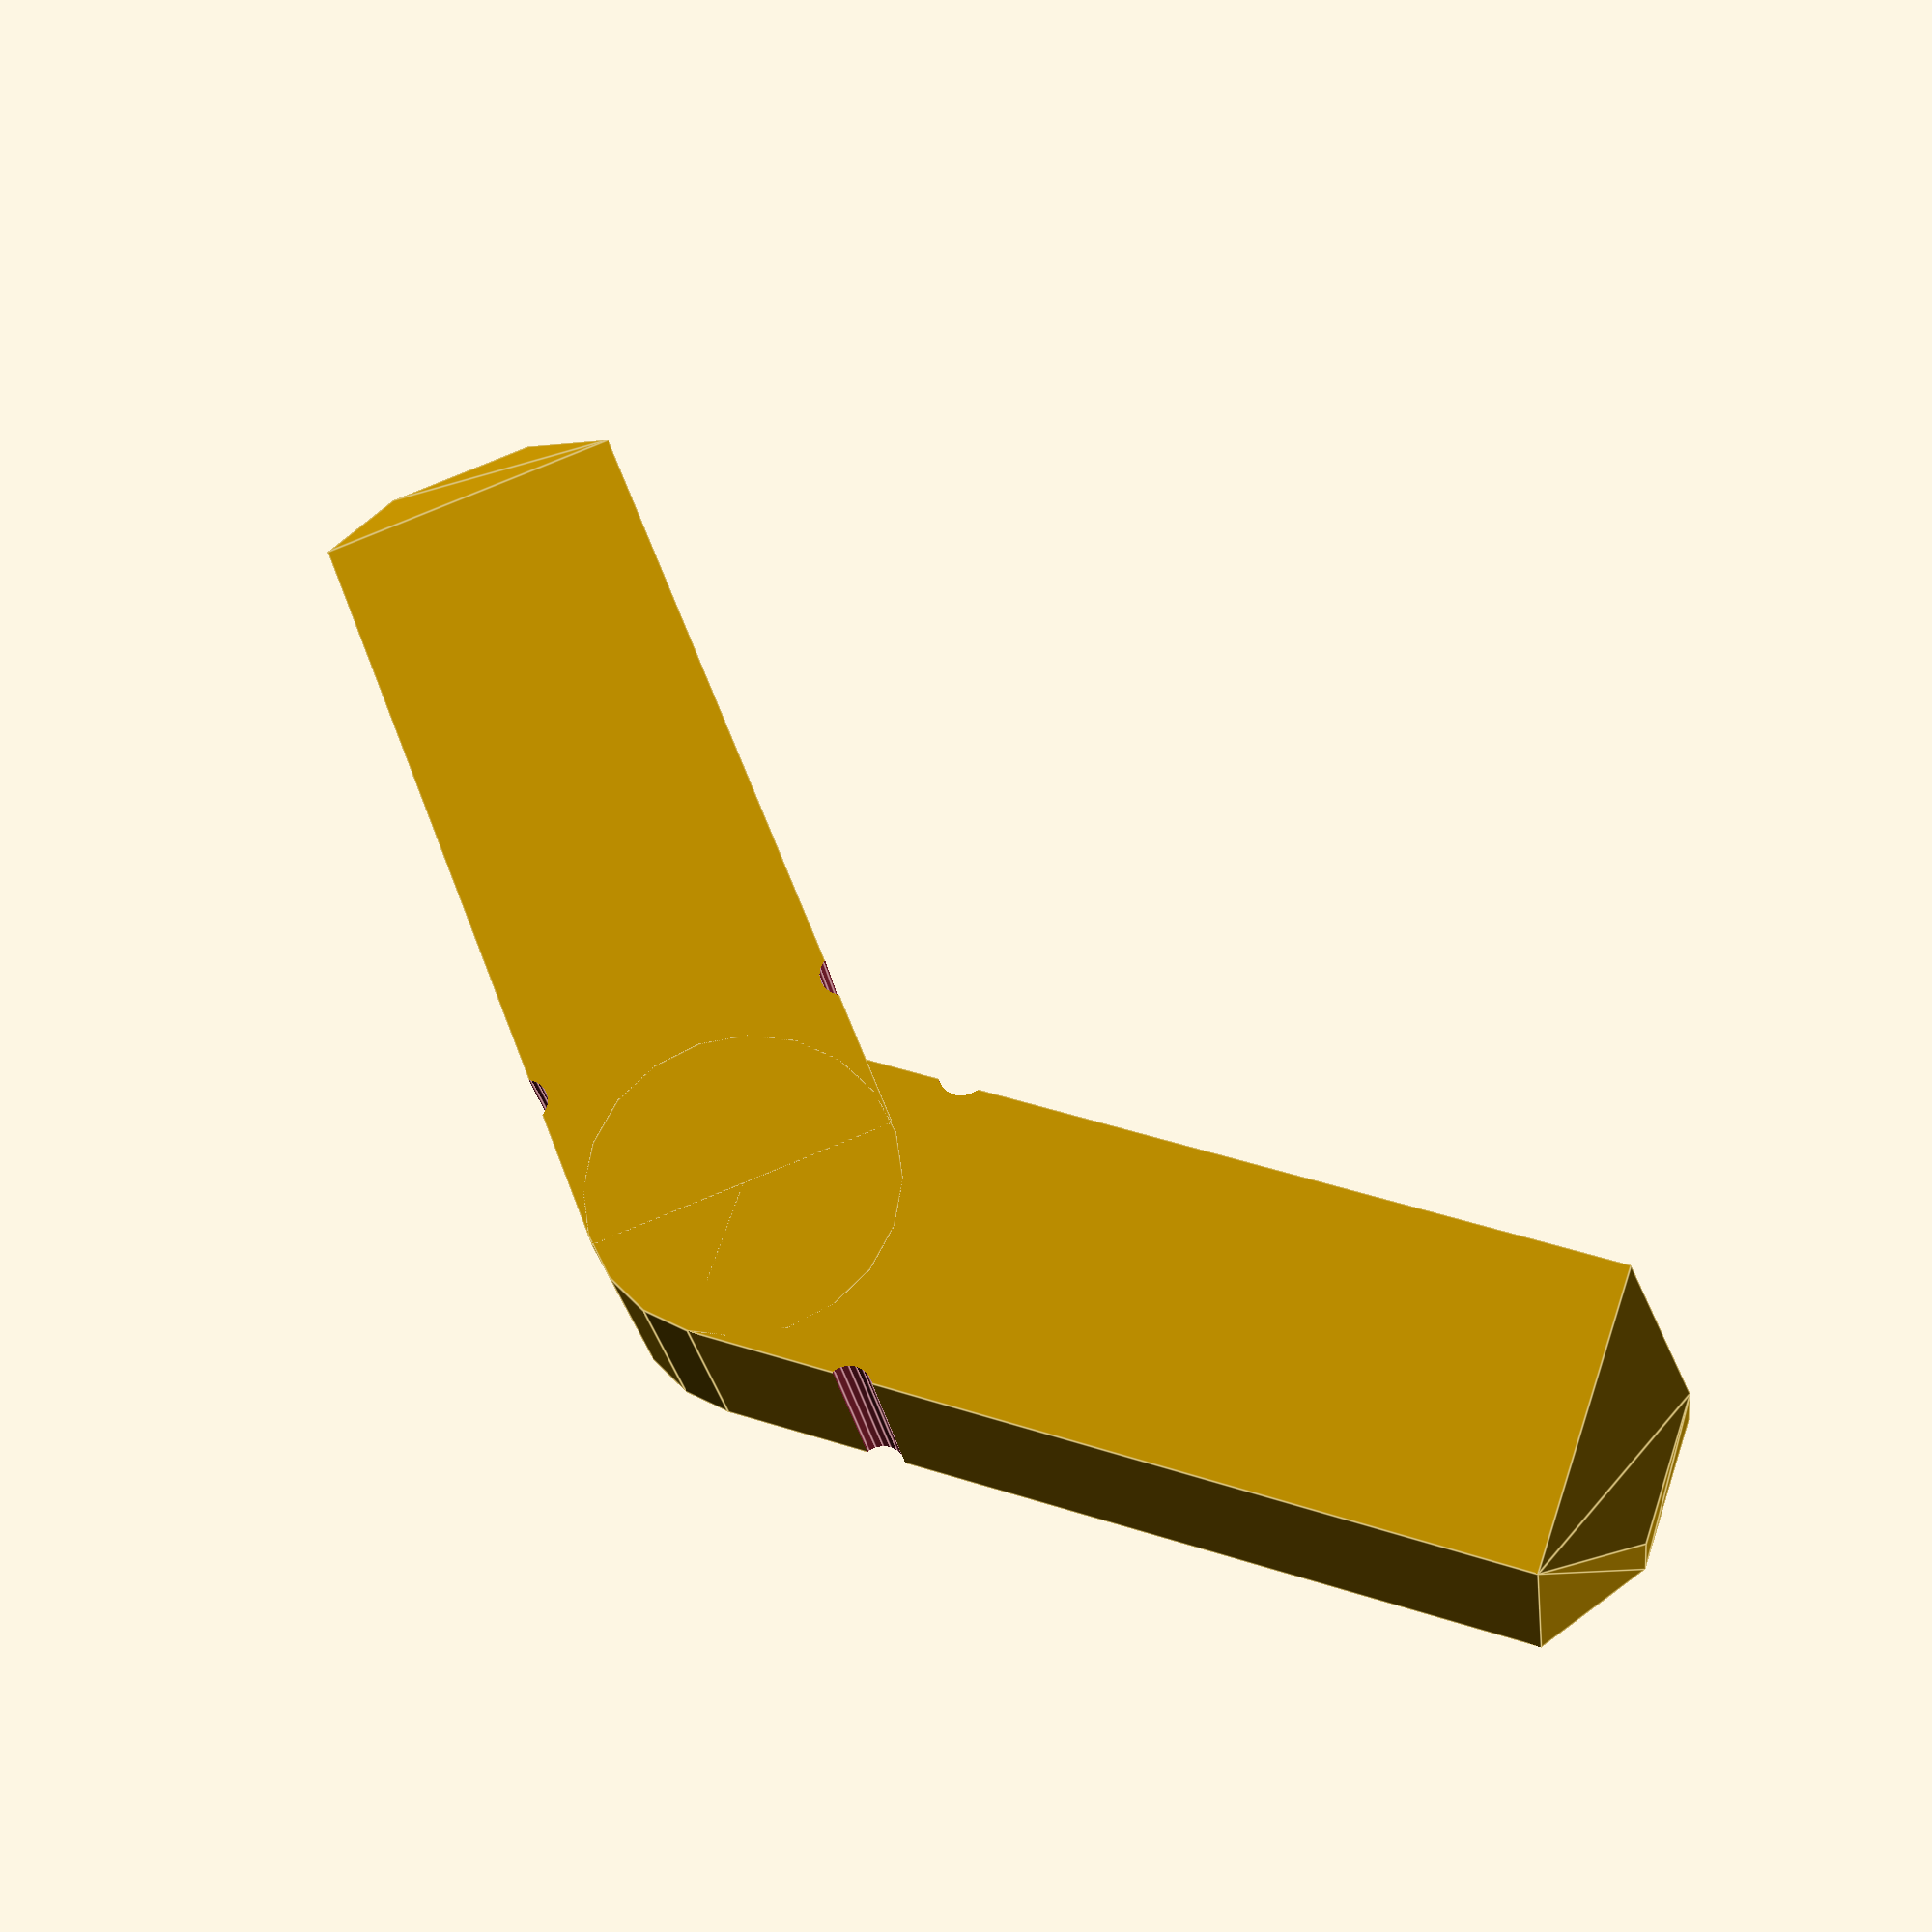
<openscad>
// This thing allows you to create corners, tees, crosses, 
// and splices for fixing up your window screens.
//
// This is licensed under the creative commons+attribution licence
// To fulfil the attribution requirement, please link to:
//		http://www.thingiverse.com/thing:897599

/* [Main] */

// what shape of screen connector
shape=0; // [0:corner,1:splice,2:tee,3:four way]

// the style of the screen connector
style=1; // [0:mitre,1:straight_end]

// how wide
width=13.18;

// measurement from the edge to the corner
depth_to_corner=25.47;

// how thick the part is
thickness=10.08;

// The angle of the joint (only works for corner)
angle=130;

/* [Advanced] */

// This makes it look nicer, but can make printablility more complex
outer_thickness=0;

/* [Hidden] */

module end(bevel,width,depth,thickness){
	translate([0,-width/2,0]) cube([depth-bevel,width,thickness]);
	translate([depth-bevel/2,0,thickness/2]) rotate([0,-90,0]) frustum(thickness,width,thickness-bevel*2,width-bevel*2,bevel);
}

module old_mitre_style(){
	outside_corner_r=width/6;
	inside_corner_r=width/18;
	bevel=thickness/3;
	translate([0,0,-thickness/2]) linear_extrude(thickness) {
		difference(){
			union(){
				translate([0,bevel-depth_to_corner,0]) square([width,depth_to_corner-bevel]);
				rotate([0,0,90]) square([width,depth_to_corner-bevel]);
				translate([width-outside_corner_r,width-outside_corner_r,0]) circle(r=outside_corner_r,$fn=20);
				square([width-outside_corner_r,width]);
				square([width,width-outside_corner_r]);
			}
			circle(r=inside_corner_r,$fn=20);
		}
	}
	translate([bevel/2-depth_to_corner,width/2,0]) rotate([0,90,0]) frustum(thickness,width,thickness-bevel*2,width-bevel*2,bevel);
	translate([width/2,bevel/2-depth_to_corner,0]) rotate([0,0,90]) rotate([0,90,0]) frustum(thickness,width,thickness-bevel*2,width-bevel*2,bevel);
}



module frustum(w,h,w2,h2,d){
	hull(){
		translate([-w/2,-h/2,d/2]) cube([w,h,0.01]);
		translate([-w2/2,-h2/2,-d/2]) cube([w2,h2,0.01]);
	}
}

module reliefs(angle,r=1,$fn=20){
	n=width/2+r/2;
	translate([ n, n,-1]) cylinder(r=r,h=thickness+2);
	translate([-n,-n,-1]) cylinder(r=r,h=thickness+2);
	translate([ n,-n,-1]) cylinder(r=r,h=thickness+2);
	rotate([0,0,angle]) {
		translate([ n, n,-1]) cylinder(r=r,h=thickness+2);
		//translate([-n,-n,-1]) cylinder(r=r,h=thickness+2);
		translate([ n,-n,-1]) cylinder(r=r,h=thickness+2);
	}
}

if (outer_thickness<=0){
	outer_thickness=thickness;
}

difference(){
	union(){
		if(shape==0){ //corner
			end(thickness/3,width,depth_to_corner+width,thickness,mitre=style==0);
			rotate([0,0,angle]) end(thickness/3,width,depth_to_corner+width,thickness);
			if(style==0||((angle%90)!=0)){
				cylinder(r=width/2,h=thickness,$fn=20);
			}else{
				translate([-width/2,-width/2,-outer_thickness]) cube([width,width,thickness+2*outer_thickness]);
			}
		}
		if(shape==1){ // straight (only miter style/no connector)
			end(thickness/3,width,depth_to_corner,thickness);
			rotate([0,0,180]) end(thickness/3,width,depth_to_corner,thickness);
		}
		if(shape==2){ // 3-way (always non-miter style)
			end(thickness/3,width,depth_to_corner+width,thickness);
			rotate([0,0,90]) end(thickness/3,width,depth_to_corner+width,thickness);
			rotate([0,0,180]) end(thickness/3,width,depth_to_corner+width,thickness);
			translate([-width/2,-width/2,-(outer_thickness-thickness)/2]) cube([width,width,outer_thickness]);
		}
		if(shape==3){ // 4-way (always non-miter style)
			end(thickness/3,width,depth_to_corner+width,thickness);
			rotate([0,0,90]) end(thickness/3,width,depth_to_corner+width,thickness);
			rotate([0,0,180]) end(thickness/3,width,depth_to_corner+width,thickness);
			rotate([0,0,-90]) end(thickness/3,width,depth_to_corner+width,thickness);
			translate([-width/2,-width/2,-(outer_thickness-thickness)/2]) cube([width,width,outer_thickness]);
		}
	}
	reliefs(angle);
}
</openscad>
<views>
elev=204.2 azim=198.8 roll=173.1 proj=p view=edges
</views>
